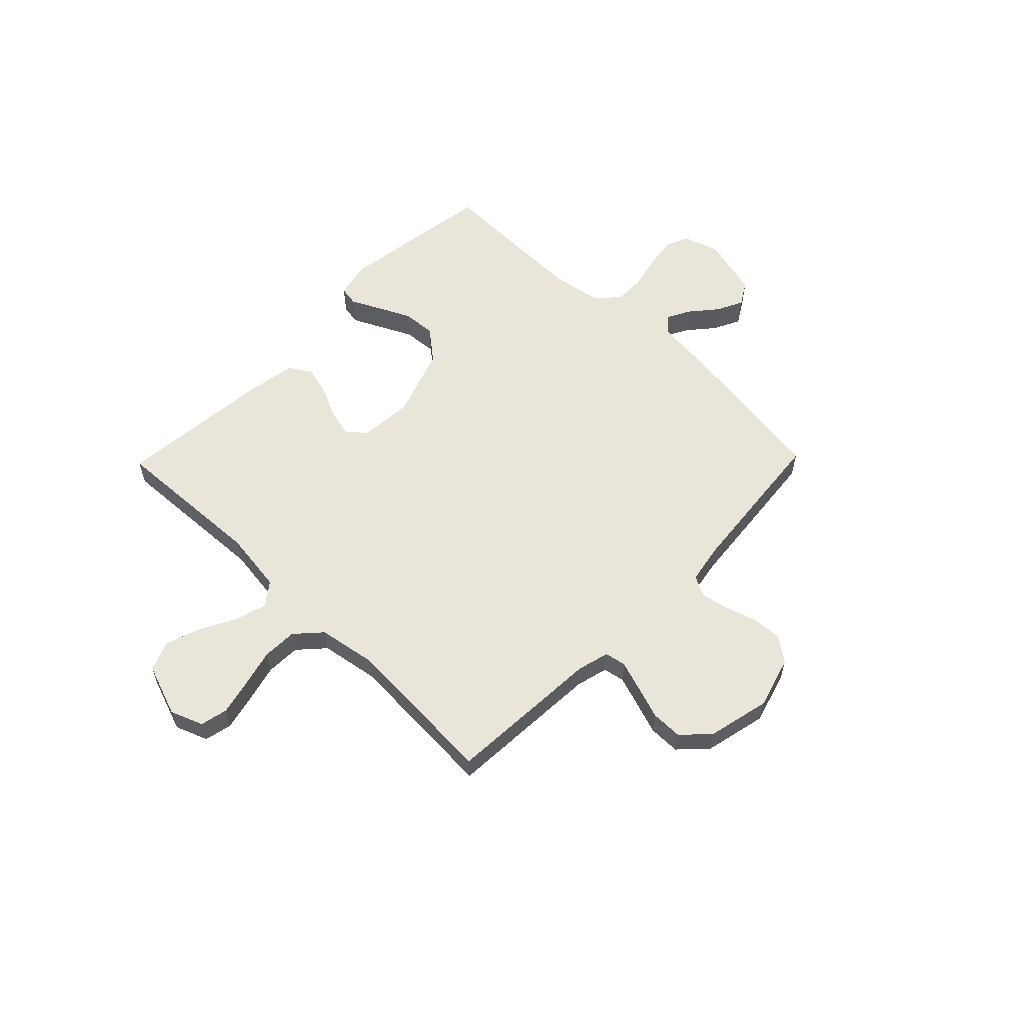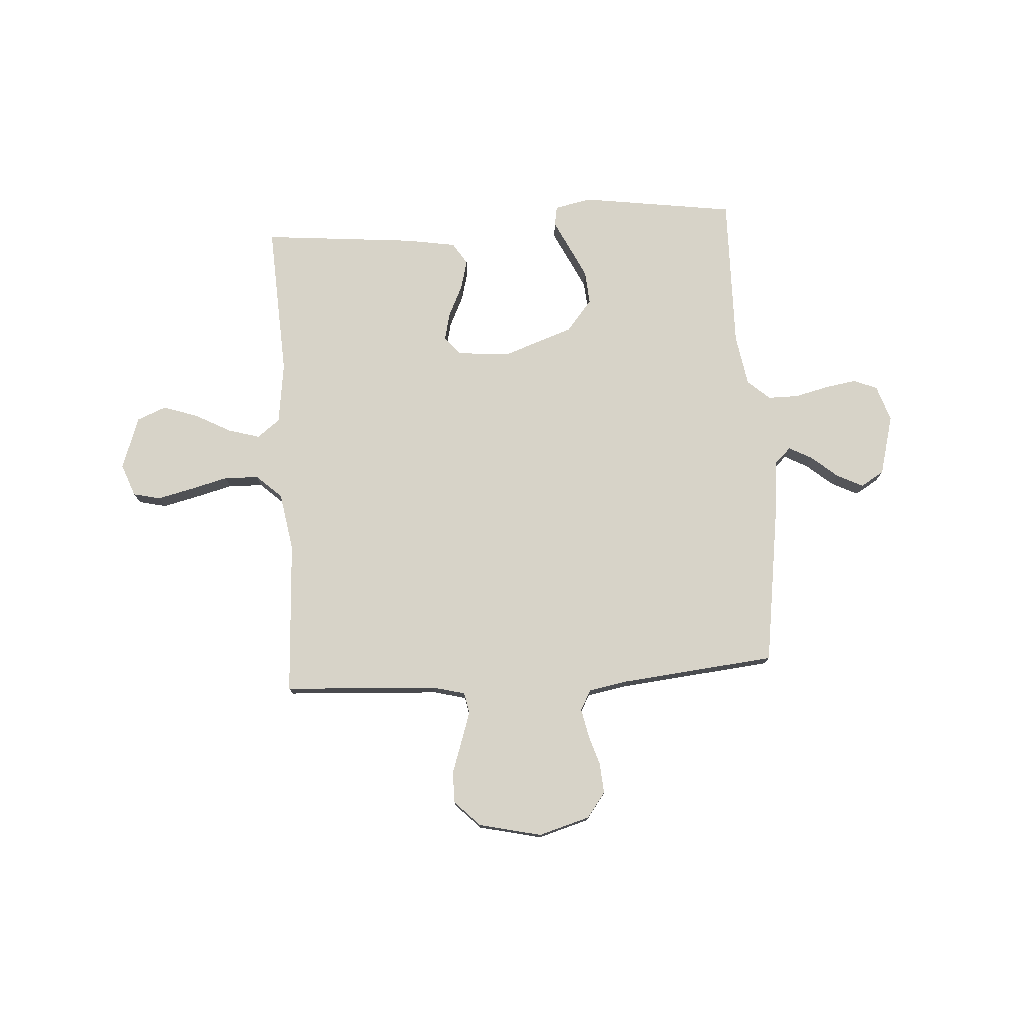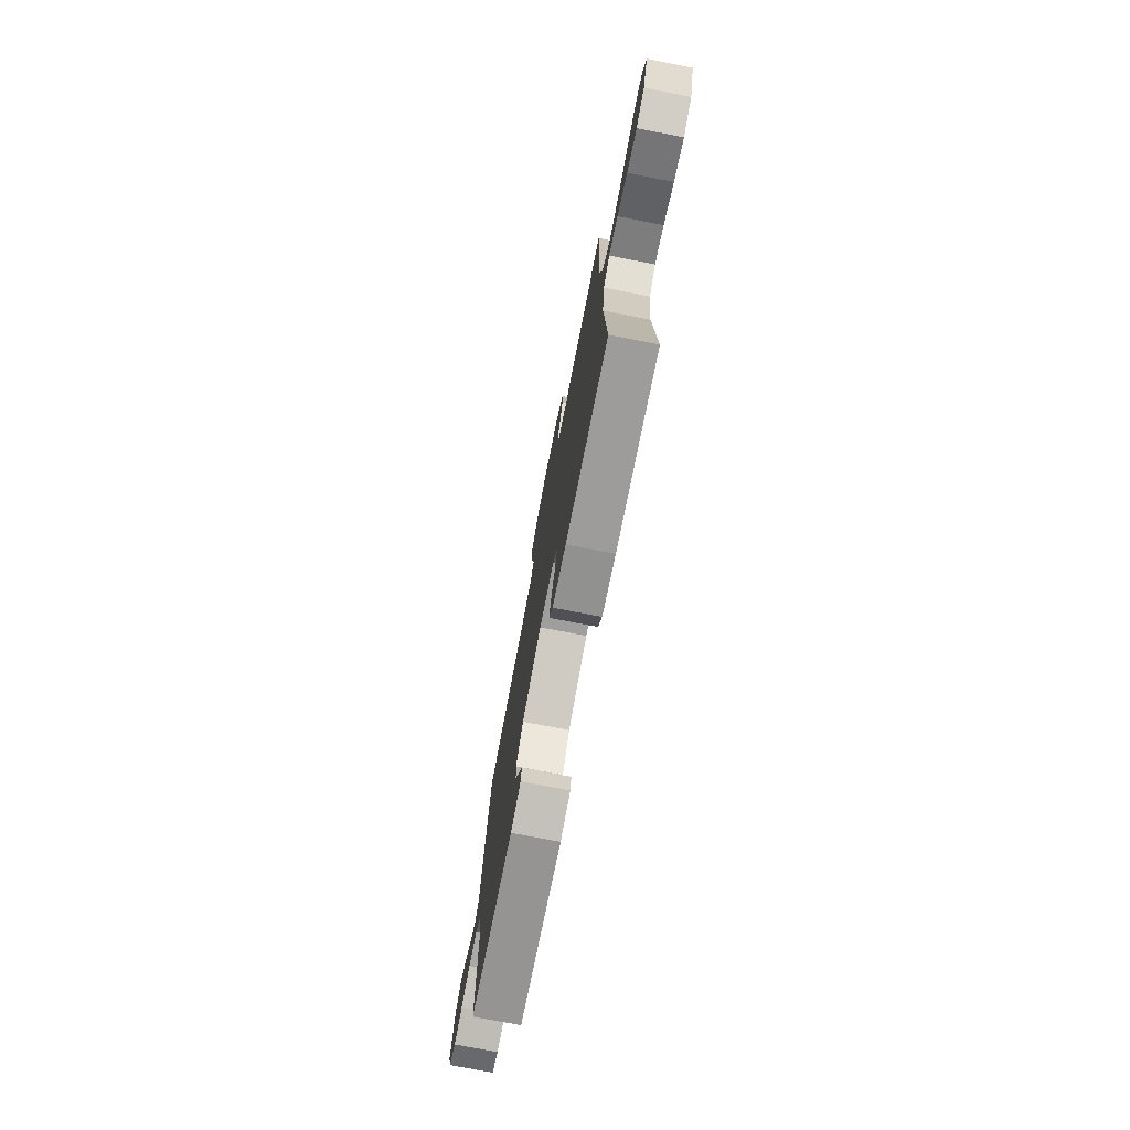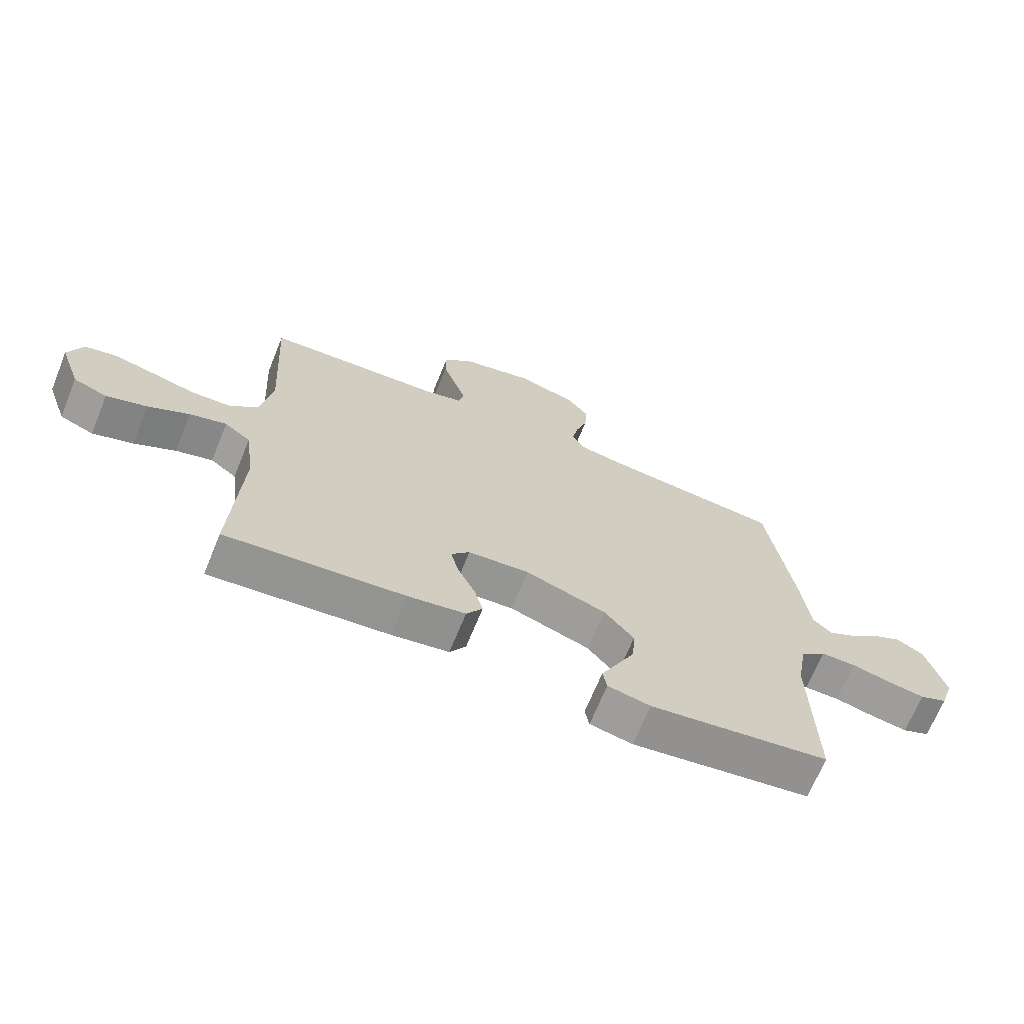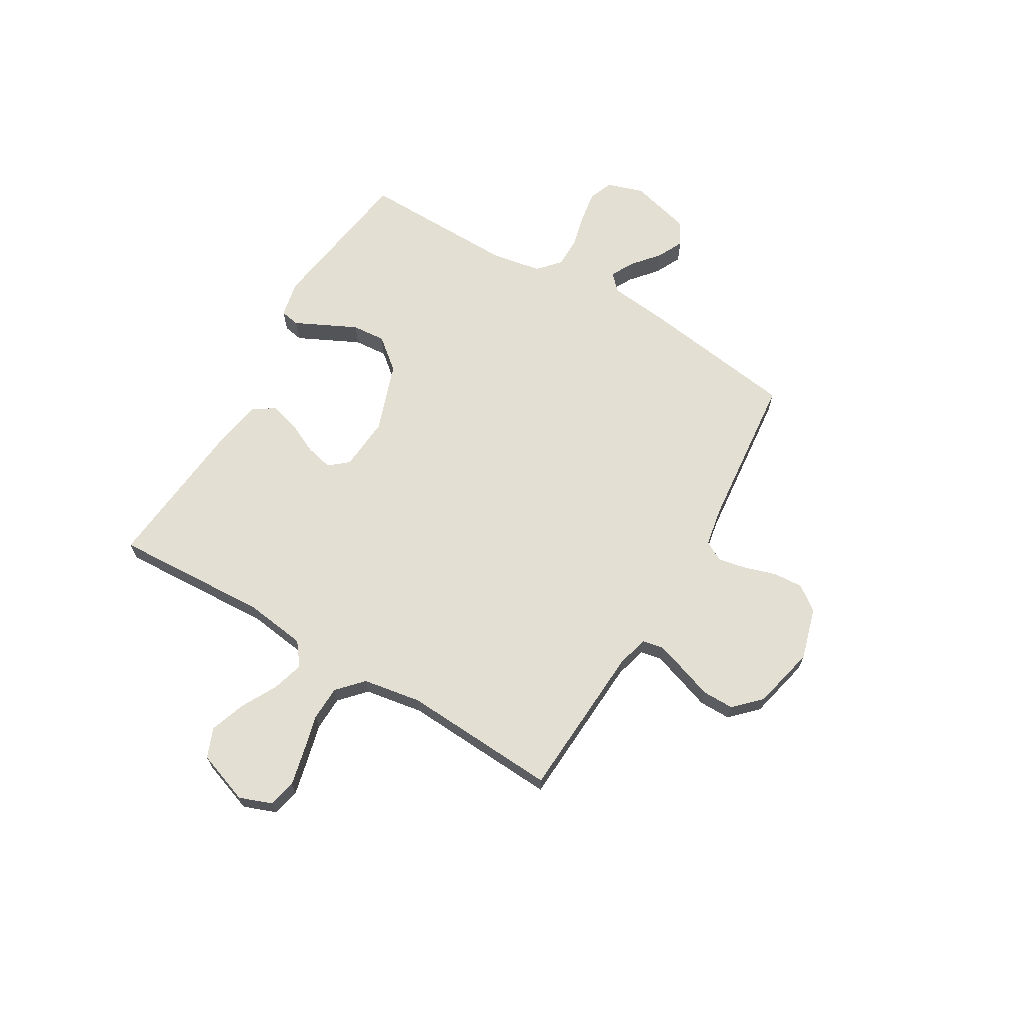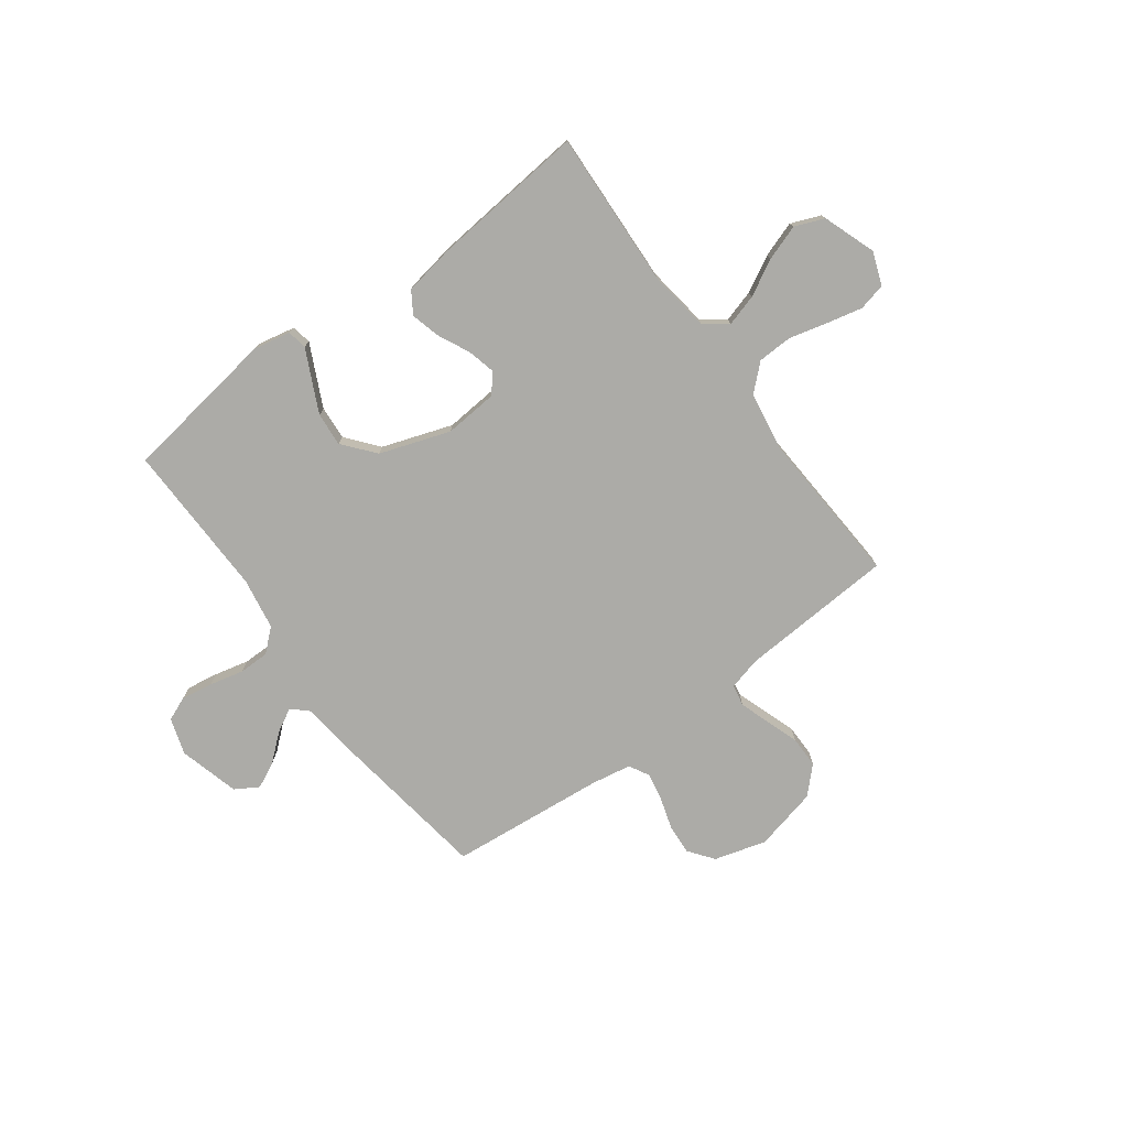
<metadata>
{"format":"obj","ext":"obj","renderer":"f3d","projection":"perspective","resolution":1024,"background":"white","views":[{"elev":58.4,"azim":-45.8,"up":"+Y"},{"elev":76.6,"azim":-3.7,"up":"+Y"},{"elev":-75.4,"azim":-100.9,"up":"+Z"},{"elev":-68.7,"azim":-22.2,"up":"+Z"},{"elev":66.8,"azim":-59.4,"up":"+Y"},{"elev":-76.3,"azim":-143.4,"up":"+Y"}]}
</metadata>
<code>
v 0.5 0.07 0.5
v 0.543 0.07 0.2
v 0.556 0.07 0.081
v 0.587 0.07 0.052
v 0.632 0.07 0.076
v 0.683 0.07 0.119
v 0.734 0.07 0.144
v 0.779 0.07 0.117
v 0.81 0.07 0
v 0.787 0.07 -0.07
v 0.741 0.07 -0.089
v 0.68 0.07 -0.079
v 0.614 0.07 -0.063
v 0.555 0.07 -0.063
v 0.512 0.07 -0.101
v 0.495 0.07 -0.2
v 0.5 0.07 -0.5
v 0.2 0.07 -0.543
v 0.129 0.07 -0.528
v 0.122 0.07 -0.49
v 0.149 0.07 -0.435
v 0.18 0.07 -0.371
v 0.185 0.07 -0.306
v 0.135 0.07 -0.245
v 0 0.07 -0.198
v -0.103 0.07 -0.206
v -0.134 0.07 -0.242
v -0.121 0.07 -0.296
v -0.092 0.07 -0.357
v -0.077 0.07 -0.414
v -0.104 0.07 -0.456
v -0.2 0.07 -0.472
v -0.5 0.07 -0.5
v -0.485 0.07 -0.2
v -0.501 0.07 -0.081
v -0.545 0.07 -0.047
v -0.607 0.07 -0.065
v -0.676 0.07 -0.102
v -0.744 0.07 -0.125
v -0.801 0.07 -0.102
v -0.837 0.07 0
v -0.813 0.07 0.063
v -0.76 0.07 0.075
v -0.692 0.07 0.059
v -0.618 0.07 0.04
v -0.551 0.07 0.042
v -0.502 0.07 0.087
v -0.483 0.07 0.2
v -0.5 0.07 0.5
v -0.2 0.07 0.517
v -0.138 0.07 0.533
v -0.13 0.07 0.574
v -0.149 0.07 0.631
v -0.171 0.07 0.695
v -0.171 0.07 0.756
v -0.122 0.07 0.805
v 0 0.07 0.833
v 0.1 0.07 0.804
v 0.136 0.07 0.756
v 0.132 0.07 0.698
v 0.113 0.07 0.637
v 0.102 0.07 0.583
v 0.123 0.07 0.544
v 0.2 0.07 0.53
v 0.5 0 0.5
v 0.543 0 0.2
v 0.556 0 0.081
v 0.587 0 0.052
v 0.632 0 0.076
v 0.683 0 0.119
v 0.734 0 0.144
v 0.779 0 0.117
v 0.81 0 0
v 0.787 0 -0.07
v 0.741 0 -0.089
v 0.68 0 -0.079
v 0.614 0 -0.063
v 0.555 0 -0.063
v 0.512 0 -0.101
v 0.495 0 -0.2
v 0.5 0 -0.5
v 0.2 0 -0.543
v 0.129 0 -0.528
v 0.122 0 -0.49
v 0.149 0 -0.435
v 0.18 0 -0.371
v 0.185 0 -0.306
v 0.135 0 -0.245
v 0 0 -0.198
v -0.103 0 -0.206
v -0.134 0 -0.242
v -0.121 0 -0.296
v -0.092 0 -0.357
v -0.077 0 -0.414
v -0.104 0 -0.456
v -0.2 0 -0.472
v -0.5 0 -0.5
v -0.485 0 -0.2
v -0.501 0 -0.081
v -0.545 0 -0.047
v -0.607 0 -0.065
v -0.676 0 -0.102
v -0.744 0 -0.125
v -0.801 0 -0.102
v -0.837 0 0
v -0.813 0 0.063
v -0.76 0 0.075
v -0.692 0 0.059
v -0.618 0 0.04
v -0.551 0 0.042
v -0.502 0 0.087
v -0.483 0 0.2
v -0.5 0 0.5
v -0.2 0 0.517
v -0.138 0 0.533
v -0.13 0 0.574
v -0.149 0 0.631
v -0.171 0 0.695
v -0.171 0 0.756
v -0.122 0 0.805
v 0 0 0.833
v 0.1 0 0.804
v 0.136 0 0.756
v 0.132 0 0.698
v 0.113 0 0.637
v 0.102 0 0.583
v 0.123 0 0.544
v 0.2 0 0.53
f 59 60 61
f 58 59 61
f 57 58 61
f 56 57 61
f 55 56 61
f 54 55 61
f 53 54 61
f 52 53 61 62
f 51 52 62 63
f 48 49 50
f 51 63 64
f 50 51 64
f 48 50 64
f 47 48 64
f 43 44 45
f 42 43 45
f 41 42 45
f 40 41 45
f 39 40 45
f 38 39 45
f 37 38 45
f 36 37 45 46
f 1 2 3
f 64 1 3
f 47 64 3
f 46 47 3
f 36 46 3
f 35 36 3
f 32 33 34
f 31 32 34
f 30 31 34
f 29 30 34
f 28 29 34
f 19 20 21
f 18 19 21
f 17 18 21
f 16 17 21
f 15 16 21 22
f 14 15 22 23
f 11 12 13
f 10 11 13
f 9 10 13
f 8 9 13
f 7 8 13
f 6 7 13
f 5 6 13
f 4 5 13 14
f 14 23 24
f 4 14 24
f 3 4 24
f 27 28 34 35
f 26 27 35
f 25 26 35 3
f 3 24 25
f 125 124 123
f 125 123 122
f 125 122 121
f 125 121 120
f 125 120 119
f 125 119 118
f 125 118 117
f 126 125 117 116
f 127 126 116 115
f 114 113 112
f 128 127 115
f 128 115 114
f 128 114 112
f 128 112 111
f 109 108 107
f 109 107 106
f 109 106 105
f 109 105 104
f 109 104 103
f 109 103 102
f 109 102 101
f 110 109 101 100
f 67 66 65
f 67 65 128
f 67 128 111
f 67 111 110
f 67 110 100
f 67 100 99
f 98 97 96
f 98 96 95
f 98 95 94
f 98 94 93
f 98 93 92
f 85 84 83
f 85 83 82
f 85 82 81
f 85 81 80
f 86 85 80 79
f 87 86 79 78
f 77 76 75
f 77 75 74
f 77 74 73
f 77 73 72
f 77 72 71
f 77 71 70
f 77 70 69
f 78 77 69 68
f 88 87 78
f 88 78 68
f 88 68 67
f 99 98 92 91
f 99 91 90
f 67 99 90 89
f 89 88 67
f 1 65 66 2
f 2 66 67 3
f 3 67 68 4
f 4 68 69 5
f 5 69 70 6
f 6 70 71 7
f 7 71 72 8
f 8 72 73 9
f 9 73 74 10
f 10 74 75 11
f 11 75 76 12
f 12 76 77 13
f 13 77 78 14
f 14 78 79 15
f 15 79 80 16
f 16 80 81 17
f 17 81 82 18
f 18 82 83 19
f 19 83 84 20
f 20 84 85 21
f 21 85 86 22
f 22 86 87 23
f 23 87 88 24
f 24 88 89 25
f 25 89 90 26
f 26 90 91 27
f 27 91 92 28
f 28 92 93 29
f 29 93 94 30
f 30 94 95 31
f 31 95 96 32
f 32 96 97 33
f 33 97 98 34
f 34 98 99 35
f 35 99 100 36
f 36 100 101 37
f 37 101 102 38
f 38 102 103 39
f 39 103 104 40
f 40 104 105 41
f 41 105 106 42
f 42 106 107 43
f 43 107 108 44
f 44 108 109 45
f 45 109 110 46
f 46 110 111 47
f 47 111 112 48
f 48 112 113 49
f 49 113 114 50
f 50 114 115 51
f 51 115 116 52
f 52 116 117 53
f 53 117 118 54
f 54 118 119 55
f 55 119 120 56
f 56 120 121 57
f 57 121 122 58
f 58 122 123 59
f 59 123 124 60
f 60 124 125 61
f 61 125 126 62
f 62 126 127 63
f 63 127 128 64
f 64 128 65 1

</code>
